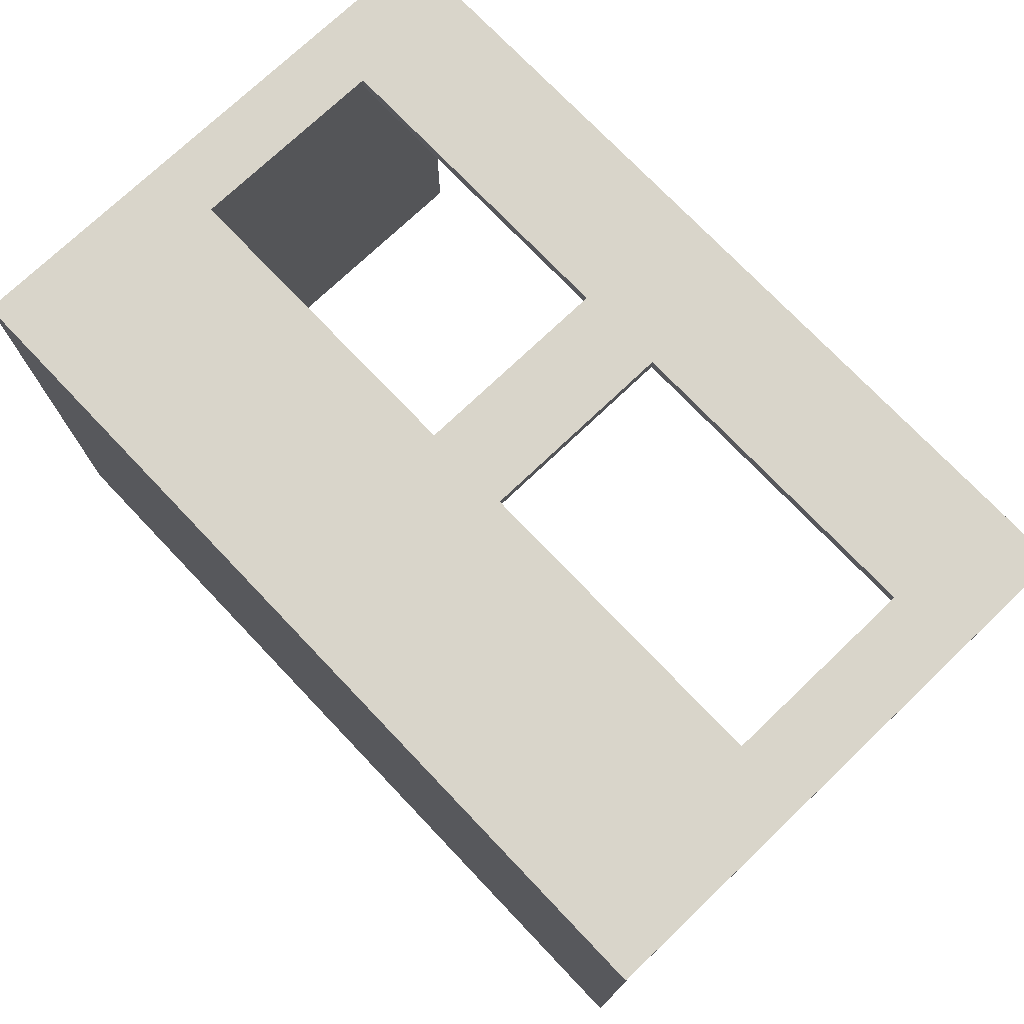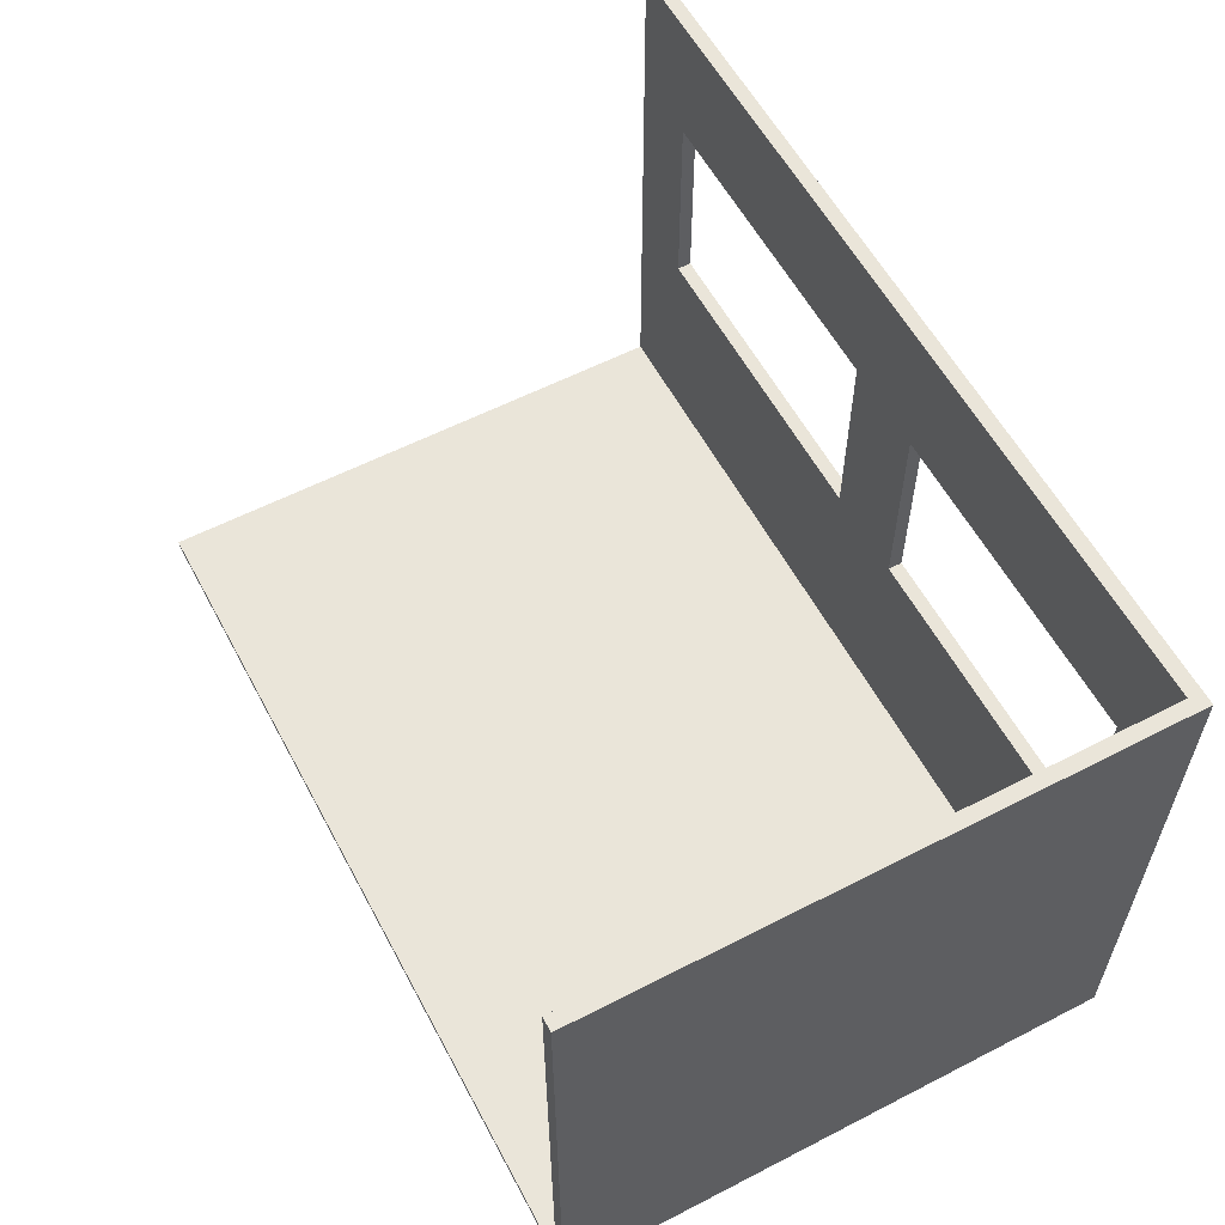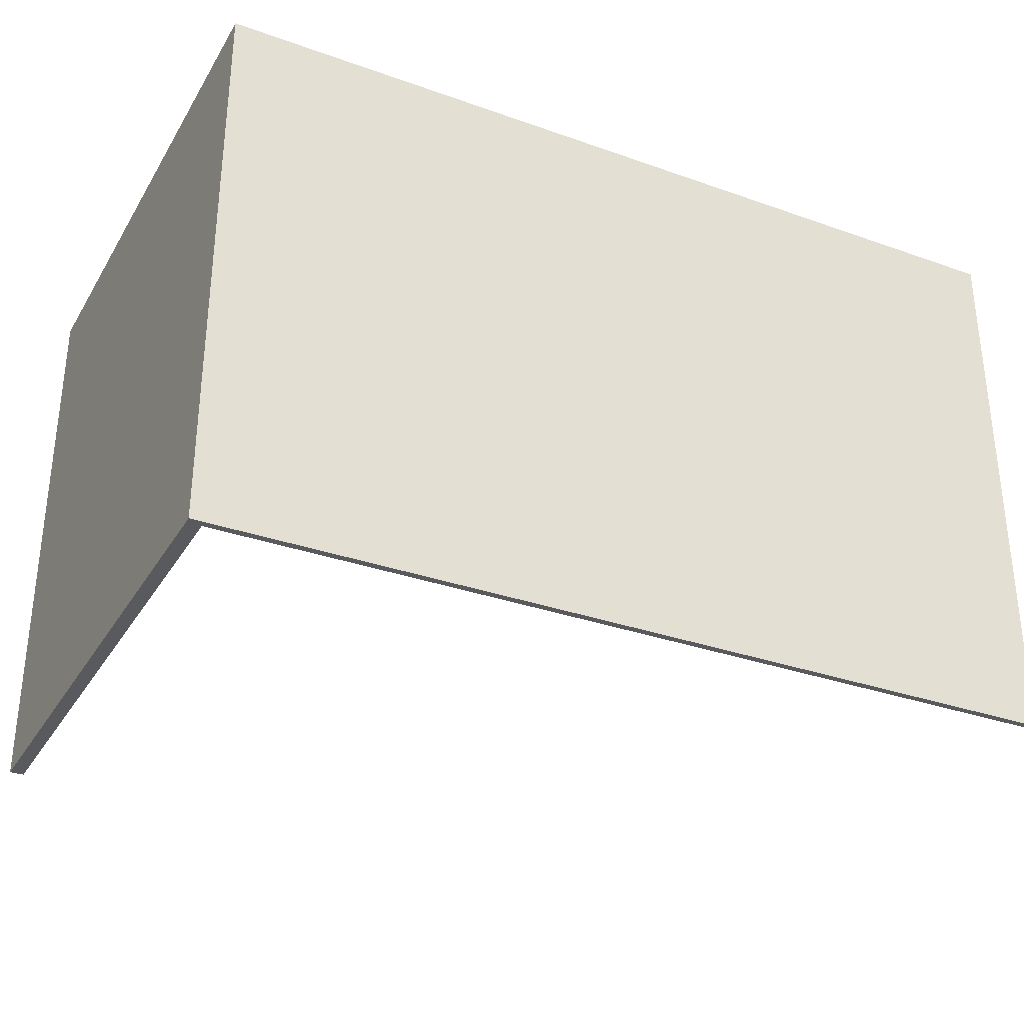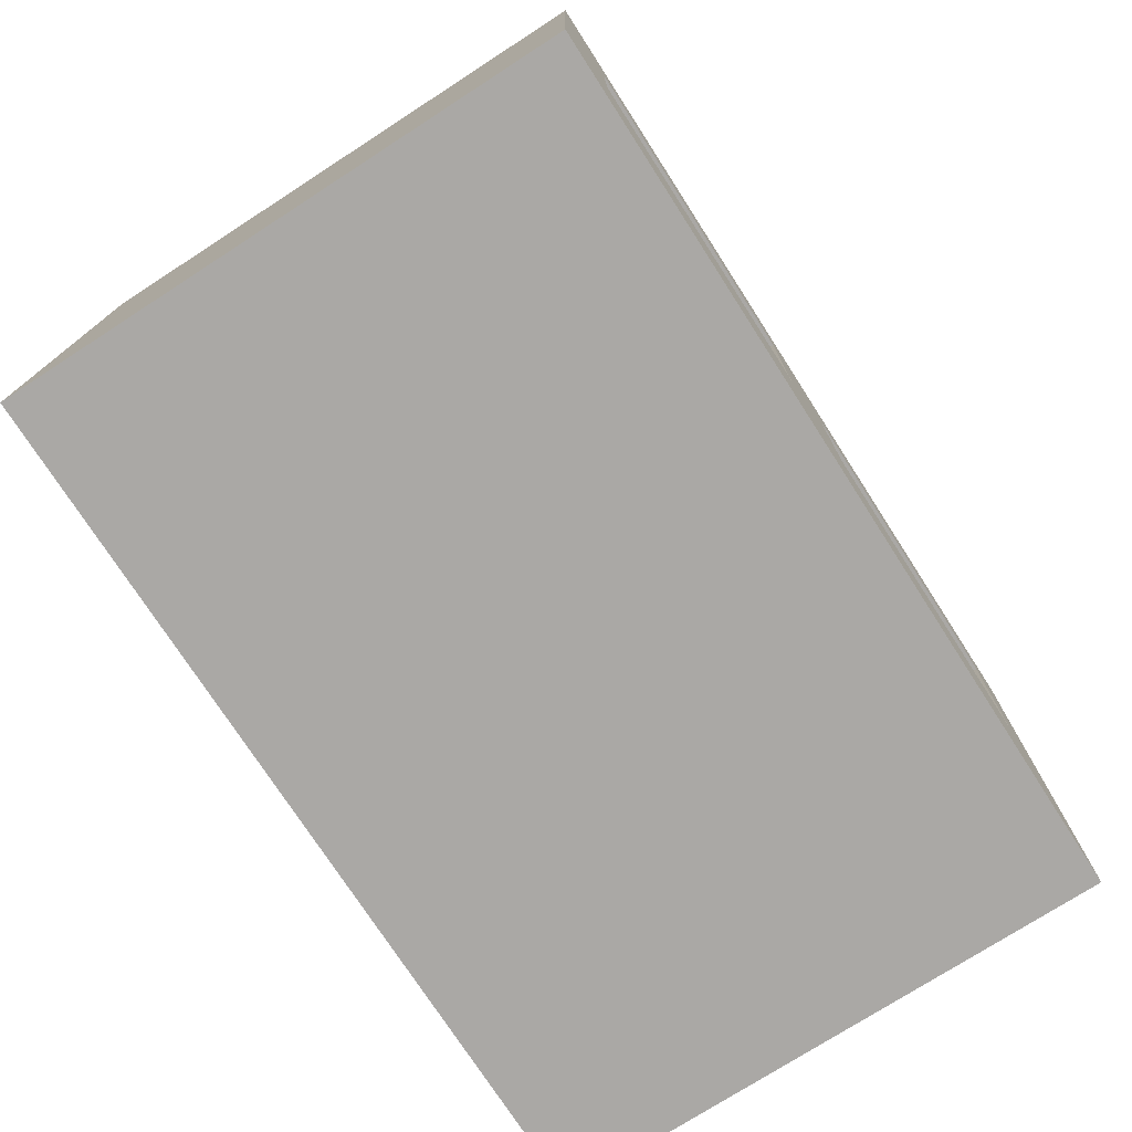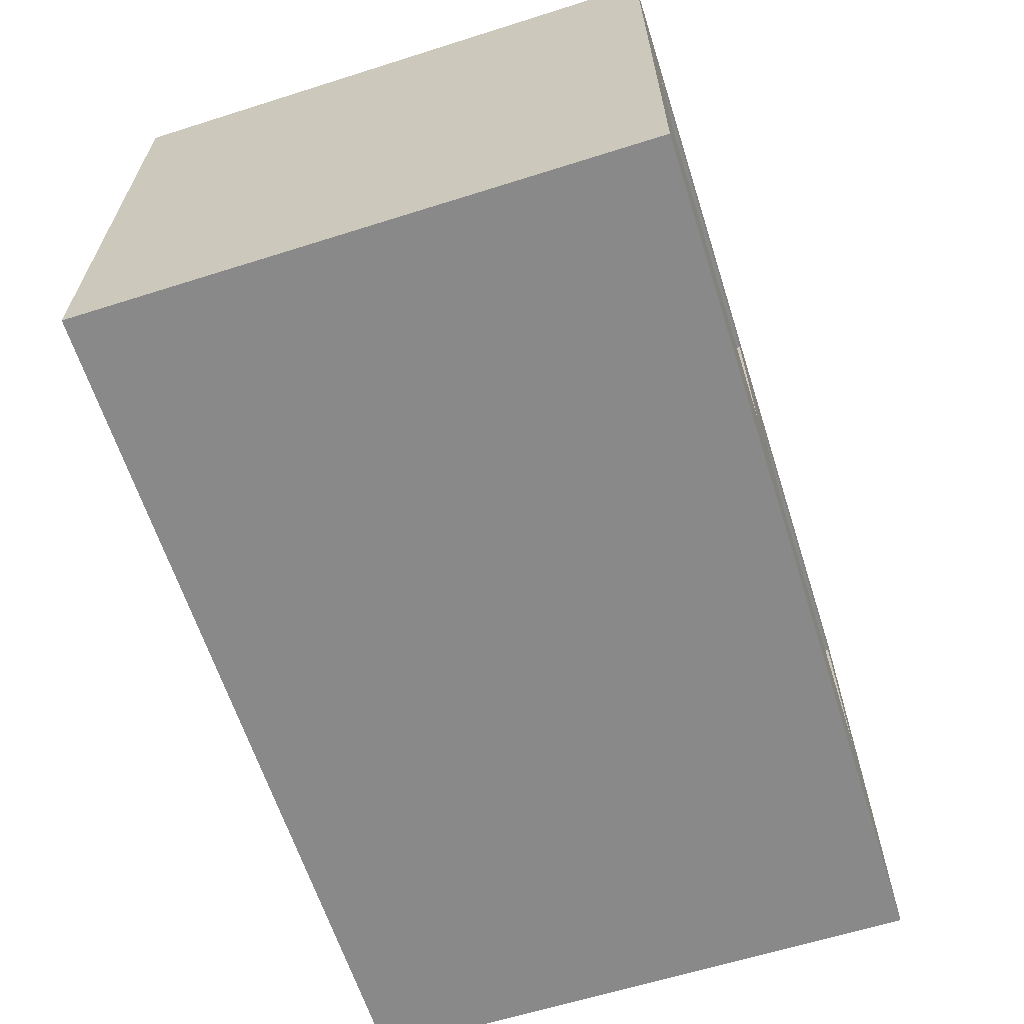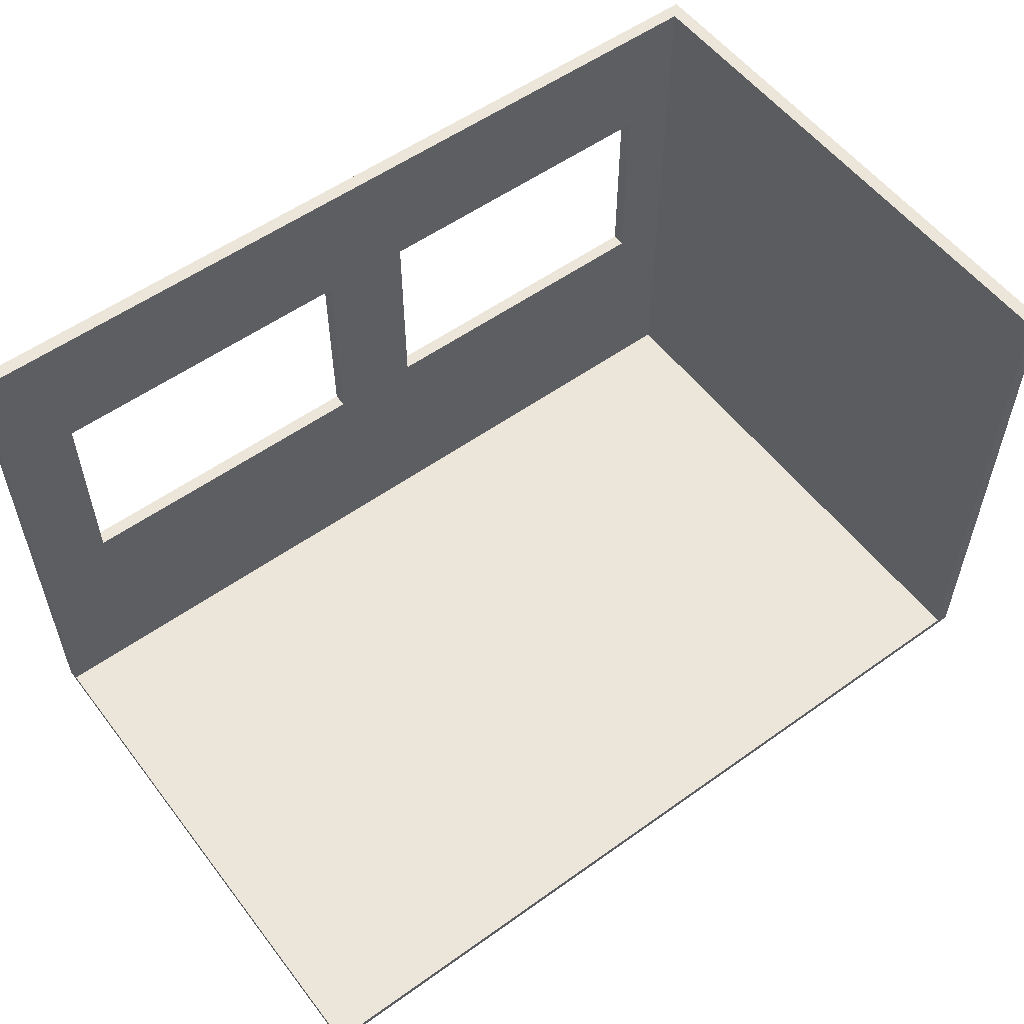
<metadata>
{"format":"obj","ext":"obj","renderer":"f3d","projection":"perspective","resolution":1024,"background":"white","views":[{"elev":74.4,"azim":46.4,"up":"+Z"},{"elev":58.2,"azim":-118.0,"up":"+Y"},{"elev":-31.8,"azim":-26.5,"up":"+Z"},{"elev":-75.1,"azim":-57.2,"up":"+Y"},{"elev":-63.2,"azim":-72.3,"up":"+Y"},{"elev":55.5,"azim":143.1,"up":"+Y"}]}
</metadata>
<code>
g 2x2third (ds)-3
v -63 0 18
v -63 0 -63
v -63 2 18
v -63 2 6
v -63 2 4
v -63 2 2
v -63 6 3
v -63 6 2
v -63 7 4
v -63 7 3
v -63 11 5
v -63 11 4
v -63 12 5
v -63 12 4
v -63 12 3
v -63 12 2
v -63 14 3
v -63 14 2
v -63 18 18
v -63 18 14
v -63 18 13
v -63 18 6
v -63 19 18
v -63 19 17
v -63 19 8
v -63 19 7
v -63 20 14
v -63 20 13
v -63 22 18
v -63 22 17
v -63 22 8
v -63 22 7
v -63 25 -54
v -63 25 -56
v -63 25 -60
v -63 25 -62
v -63 29 -60
v -63 29 -62
v -63 30 -57
v -63 30 -63
v -63 31 -56
v -63 31 -57
v -63 32 -54
v -63 32 -56
v -63 36 -52
v -63 36 -56
v -63 36 -62
v -63 36 -63
v -63 38 -52
v -63 38 -53
v -63 38 -54
v -63 38 -56
v -63 39 -51
v -63 39 -52
v -63 40 -53
v -63 40 -54
v -63 40 -55
v -63 41 -52
v -63 41 -54
v -63 41 -55
v -63 41 -56
v -63 41 -62
v -63 41 -63
v -63 43 -51
v -63 43 -52
v -63 46 -50
v -63 46 -52
v -63 54 -50
v -63 54 -52
v -63 54 -54
v -63 54 -55
v -63 56 -55
v -63 56 -63
v -63 57 -52
v -63 57 -54
v -63 80 18
v -63 80 -63
v -7 32 18
v -7 32 16
v -7 61 18
v -7 61 17
v -7 61 16
v 52 32 18
v 52 32 16
v 52 61 18
v 52 61 16
v -61 1 16
v -61 1 -63
v -61 2 16
v -61 2 6
v -61 18 16
v -61 18 6
v -61 80 16
v -61 80 -63
v -53 32 18
v -53 32 16
v -53 61 18
v -53 61 16
v 6 32 18
v 6 32 16
v 6 61 18
v 6 61 16
v 63 0 18
v 63 0 16
v 63 0 -63
v 63 1 16
v 63 1 -63
v 63 80 18
v 63 80 16
v -63 0 18
v -63 2 18
v -63 18 18
v -63 19 18
v -63 22 18
v -63 80 18
v -62 18 18
v -62 19 18
v -61 21 18
v -61 22 18
v -55 18 18
v -55 21 18
v -53 32 18
v -53 61 18
v -49 2 18
v -49 4 18
v -49 9 18
v -49 14 18
v -49 17 18
v -49 18 18
v -48 14 18
v -48 17 18
v -46 4 18
v -46 9 18
v -10 61 18
v -10 68 18
v -8 68 18
v -8 70 18
v -7 32 18
v -7 61 18
v -4 70 18
v -4 71 18
v -3 57 18
v -3 61 18
v -3 71 18
v -3 72 18
v 0 71 18
v 0 72 18
v 1 62 18
v 1 64 18
v 2 58 18
v 2 62 18
v 2 64 18
v 3 57 18
v 3 58 18
v 4 69 18
v 4 71 18
v 6 32 18
v 6 61 18
v 6 62 18
v 6 64 18
v 7 64 18
v 7 69 18
v 8 65 18
v 8 68 18
v 9 66 18
v 9 68 18
v 10 65 18
v 10 66 18
v 52 32 18
v 52 61 18
v 63 0 18
v 63 80 18
v -61 1 16
v -61 2 16
v -61 18 16
v -61 80 16
v -53 32 16
v -53 61 16
v -49 2 16
v -49 14 16
v -49 17 16
v -49 18 16
v -48 14 16
v -48 17 16
v -7 32 16
v -7 61 16
v 6 32 16
v 6 61 16
v 52 32 16
v 52 61 16
v 63 1 16
v 63 80 16
v -63 0 -63
v -63 30 -63
v -63 36 -63
v -63 41 -63
v -63 56 -63
v -63 80 -63
v -62 30 -63
v -62 36 -63
v -62 41 -63
v -62 56 -63
v -61 0 -63
v -61 1 -63
v -61 80 -63
v 63 0 -63
v 63 1 -63
v -63 0 18
v 63 0 18
v -61 0 16
v 63 0 16
v -63 0 -63
v -61 0 -63
v 63 0 -63
v -53 61 18
v -10 61 18
v -7 61 18
v 6 61 18
v 52 61 18
v -10 61 17
v -7 61 17
v -53 61 16
v -7 61 16
v 6 61 16
v 52 61 16
v -61 1 16
v 63 1 16
v -61 1 -63
v 63 1 -63
v -53 32 18
v -7 32 18
v 6 32 18
v 52 32 18
v -53 32 16
v -7 32 16
v 6 32 16
v 52 32 16
v -63 80 18
v 63 80 18
v -61 80 16
v 63 80 16
v -63 80 -63
v -61 80 -63
f 3 2 1
f 4 2 3
f 5 2 4
f 6 2 5
f 7 6 5
f 8 2 6
f 8 6 7
f 9 5 4
f 9 7 5
f 10 8 7
f 10 7 9
f 11 9 4
f 11 10 9
f 12 10 11
f 13 11 4
f 13 12 11
f 14 10 12
f 14 12 13
f 15 8 10
f 15 10 14
f 16 2 8
f 16 8 15
f 17 15 14
f 17 14 13
f 17 16 15
f 18 2 16
f 18 16 17
f 19 4 3
f 20 4 19
f 21 4 20
f 22 17 13
f 22 4 21
f 22 13 4
f 22 18 17
f 23 20 19
f 24 20 23
f 25 22 21
f 26 22 25
f 27 21 20
f 27 20 24
f 28 25 21
f 28 21 27
f 29 24 23
f 30 27 24
f 30 24 29
f 30 28 27
f 31 26 25
f 31 28 30
f 31 25 28
f 32 22 26
f 32 26 31
f 33 2 18
f 33 22 32
f 33 32 31
f 33 31 30
f 33 18 22
f 33 30 29
f 34 2 33
f 35 2 34
f 36 2 35
f 37 35 34
f 37 36 35
f 38 2 36
f 38 36 37
f 39 37 34
f 39 38 37
f 40 2 38
f 40 38 39
f 41 34 33
f 41 39 34
f 42 40 39
f 42 39 41
f 43 33 29
f 43 41 33
f 43 42 41
f 44 42 43
f 45 43 29
f 45 44 43
f 46 42 44
f 46 44 45
f 47 40 42
f 47 42 46
f 48 40 47
f 49 46 45
f 49 45 29
f 49 47 46
f 50 47 49
f 51 47 50
f 52 47 51
f 53 49 29
f 53 50 49
f 54 50 53
f 55 51 50
f 55 50 54
f 56 52 51
f 56 51 55
f 57 52 56
f 58 55 54
f 58 54 53
f 58 56 55
f 59 57 56
f 59 56 58
f 60 52 57
f 60 57 59
f 61 47 52
f 61 52 60
f 62 48 47
f 62 47 61
f 63 48 62
f 64 61 60
f 64 60 59
f 64 63 62
f 64 62 61
f 64 53 29
f 64 58 53
f 64 59 58
f 65 63 64
f 66 64 29
f 66 65 64
f 67 63 65
f 67 65 66
f 68 66 29
f 68 67 66
f 69 63 67
f 69 67 68
f 70 63 69
f 71 63 70
f 72 71 70
f 72 63 71
f 73 63 72
f 74 69 68
f 74 70 69
f 75 73 72
f 75 70 74
f 75 72 70
f 76 68 29
f 76 74 68
f 76 75 74
f 77 73 75
f 77 75 76
f 80 79 78
f 81 79 80
f 82 79 81
f 85 84 83
f 86 84 85
f 87 88 89
f 89 88 90
f 89 90 91
f 90 88 92
f 91 90 92
f 91 92 93
f 92 88 94
f 93 92 94
f 95 96 97
f 97 96 98
f 99 100 101
f 101 100 102
f 103 104 106
f 104 105 106
f 106 105 107
f 103 106 108
f 108 106 109
f 116 112 111
f 116 113 112
f 117 114 113
f 117 113 116
f 118 117 116
f 118 114 117
f 119 115 114
f 119 114 118
f 120 118 116
f 120 116 111
f 121 119 118
f 121 118 120
f 122 115 119
f 122 119 121
f 122 121 120
f 123 115 122
f 124 111 110
f 124 120 111
f 125 120 124
f 126 120 125
f 127 120 126
f 128 120 127
f 129 122 120
f 129 120 128
f 130 128 127
f 130 127 126
f 131 129 128
f 131 128 130
f 132 125 124
f 132 126 125
f 133 131 130
f 133 126 132
f 133 130 126
f 134 115 123
f 135 115 134
f 136 135 134
f 136 115 135
f 137 115 136
f 138 131 133
f 138 122 129
f 138 129 131
f 138 133 132
f 139 137 136
f 139 136 134
f 140 115 137
f 140 137 139
f 141 115 140
f 142 139 138
f 143 140 139
f 143 139 142
f 143 141 140
f 144 115 141
f 144 141 143
f 145 115 144
f 146 143 142
f 146 144 143
f 146 145 144
f 147 115 145
f 147 145 146
f 148 146 142
f 149 146 148
f 150 148 142
f 151 149 148
f 151 148 150
f 152 146 149
f 152 149 151
f 153 142 138
f 153 150 142
f 154 151 150
f 154 150 153
f 155 146 152
f 155 152 151
f 156 147 146
f 156 146 155
f 157 138 132
f 157 153 138
f 157 154 153
f 158 151 154
f 158 154 157
f 159 155 151
f 159 151 158
f 160 155 159
f 161 155 160
f 161 160 159
f 161 159 158
f 162 156 155
f 162 155 161
f 163 162 161
f 164 162 163
f 165 164 163
f 166 162 164
f 166 164 165
f 167 163 161
f 167 165 163
f 168 166 165
f 168 165 167
f 169 157 132
f 170 161 158
f 170 167 161
f 170 168 167
f 171 124 110
f 171 170 169
f 171 132 124
f 171 169 132
f 172 115 147
f 172 170 171
f 172 147 156
f 172 156 162
f 172 162 166
f 172 166 168
f 172 168 170
f 175 176 177
f 177 176 178
f 173 174 179
f 174 175 179
f 179 175 180
f 180 175 181
f 175 177 182
f 181 175 182
f 180 181 183
f 179 180 183
f 181 182 184
f 183 181 184
f 182 177 185
f 184 182 185
f 183 184 185
f 178 176 186
f 183 185 187
f 185 186 187
f 186 176 188
f 187 186 188
f 183 187 189
f 188 176 190
f 183 189 191
f 189 190 191
f 179 183 191
f 173 179 191
f 190 176 192
f 191 190 192
f 193 194 199
f 194 195 199
f 195 196 200
f 199 195 200
f 196 197 201
f 200 196 201
f 197 198 202
f 201 197 202
f 200 201 203
f 199 200 203
f 201 202 203
f 193 199 203
f 203 202 204
f 202 198 205
f 204 202 205
f 203 204 206
f 206 204 207
f 210 209 208
f 211 209 210
f 212 210 208
f 213 211 210
f 213 210 212
f 214 211 213
f 220 216 215
f 220 217 216
f 221 217 220
f 222 220 215
f 222 221 220
f 223 221 222
f 224 219 218
f 225 219 224
f 226 227 228
f 228 227 229
f 230 231 234
f 234 231 235
f 232 233 236
f 236 233 237
f 238 239 240
f 240 239 241
f 238 240 242
f 242 240 243

</code>
